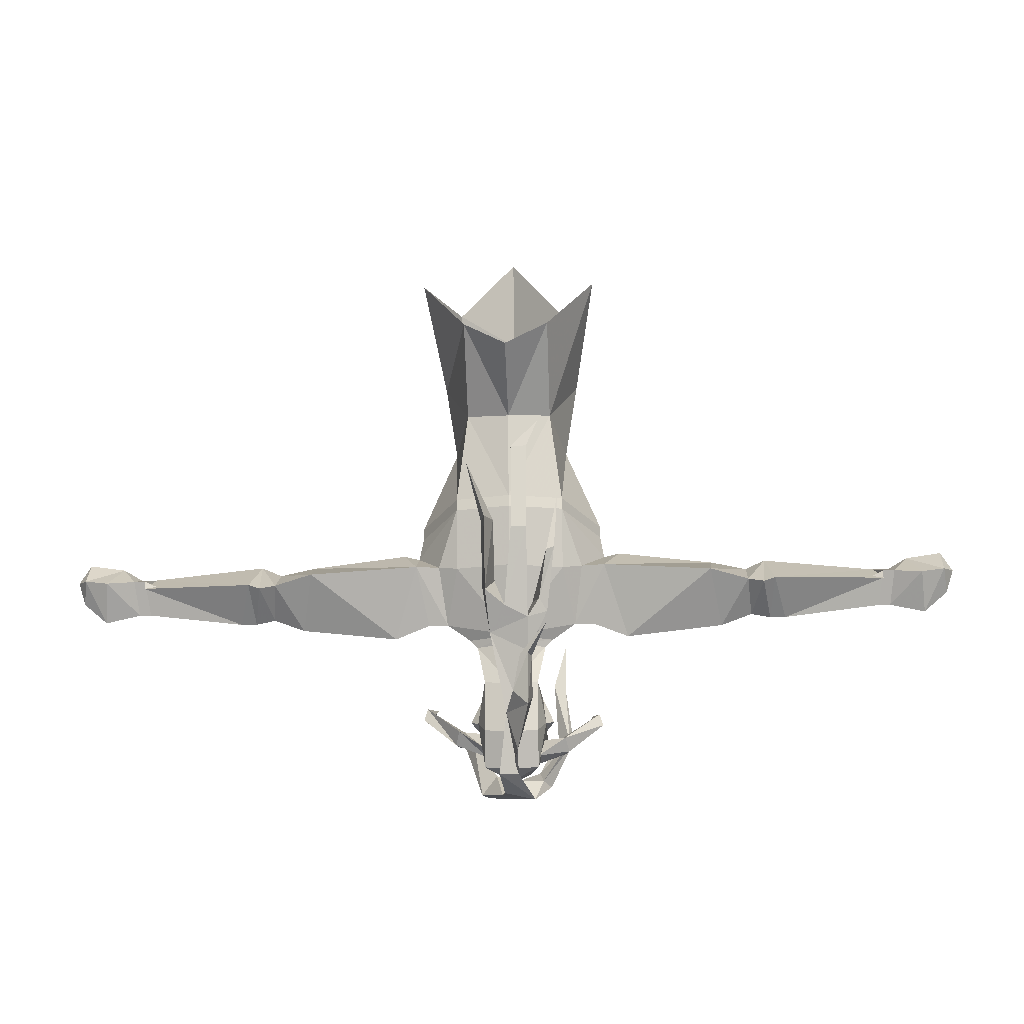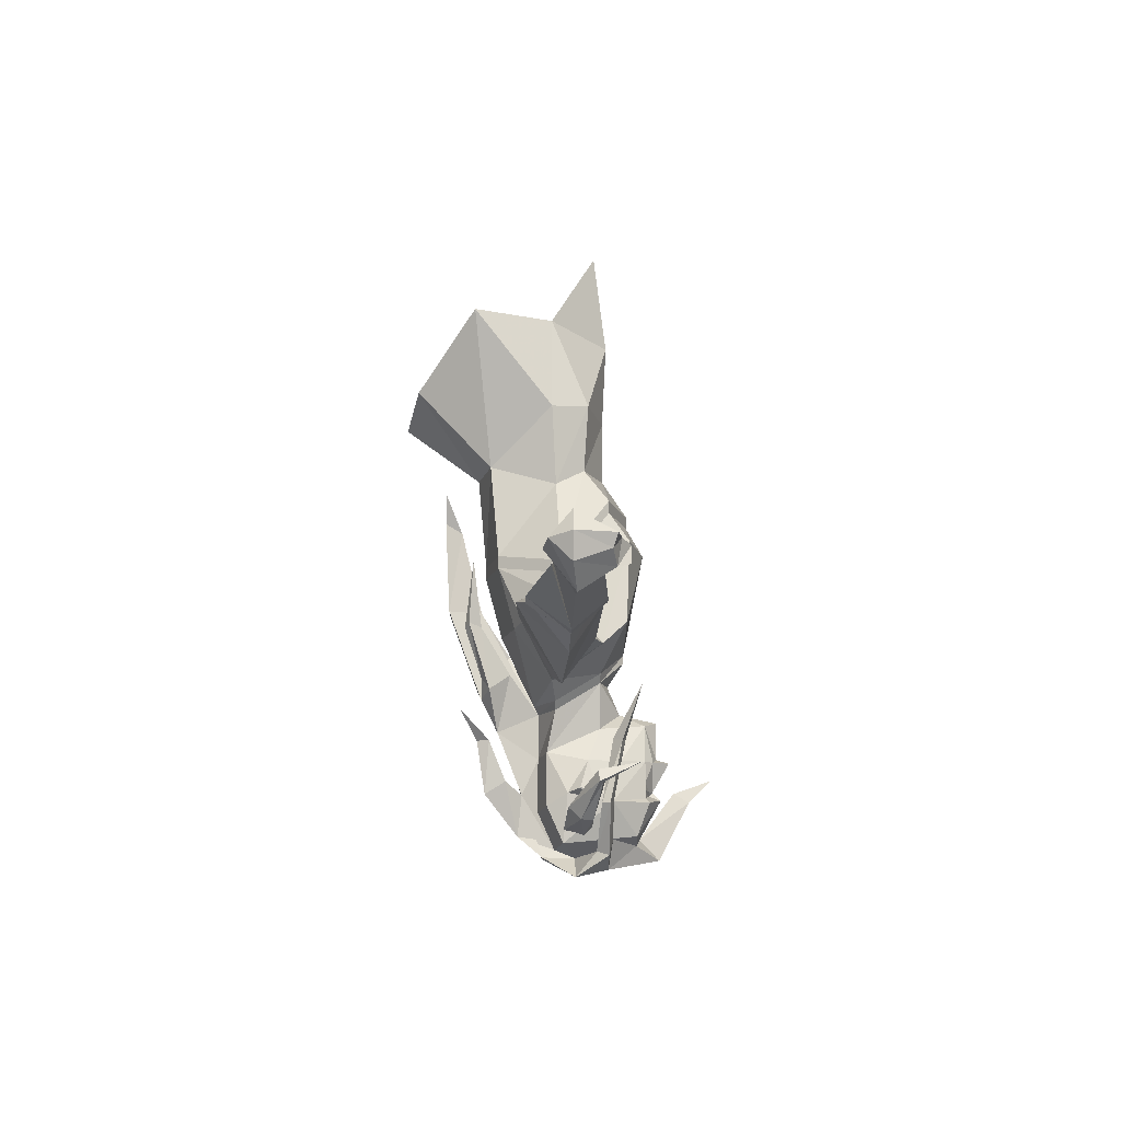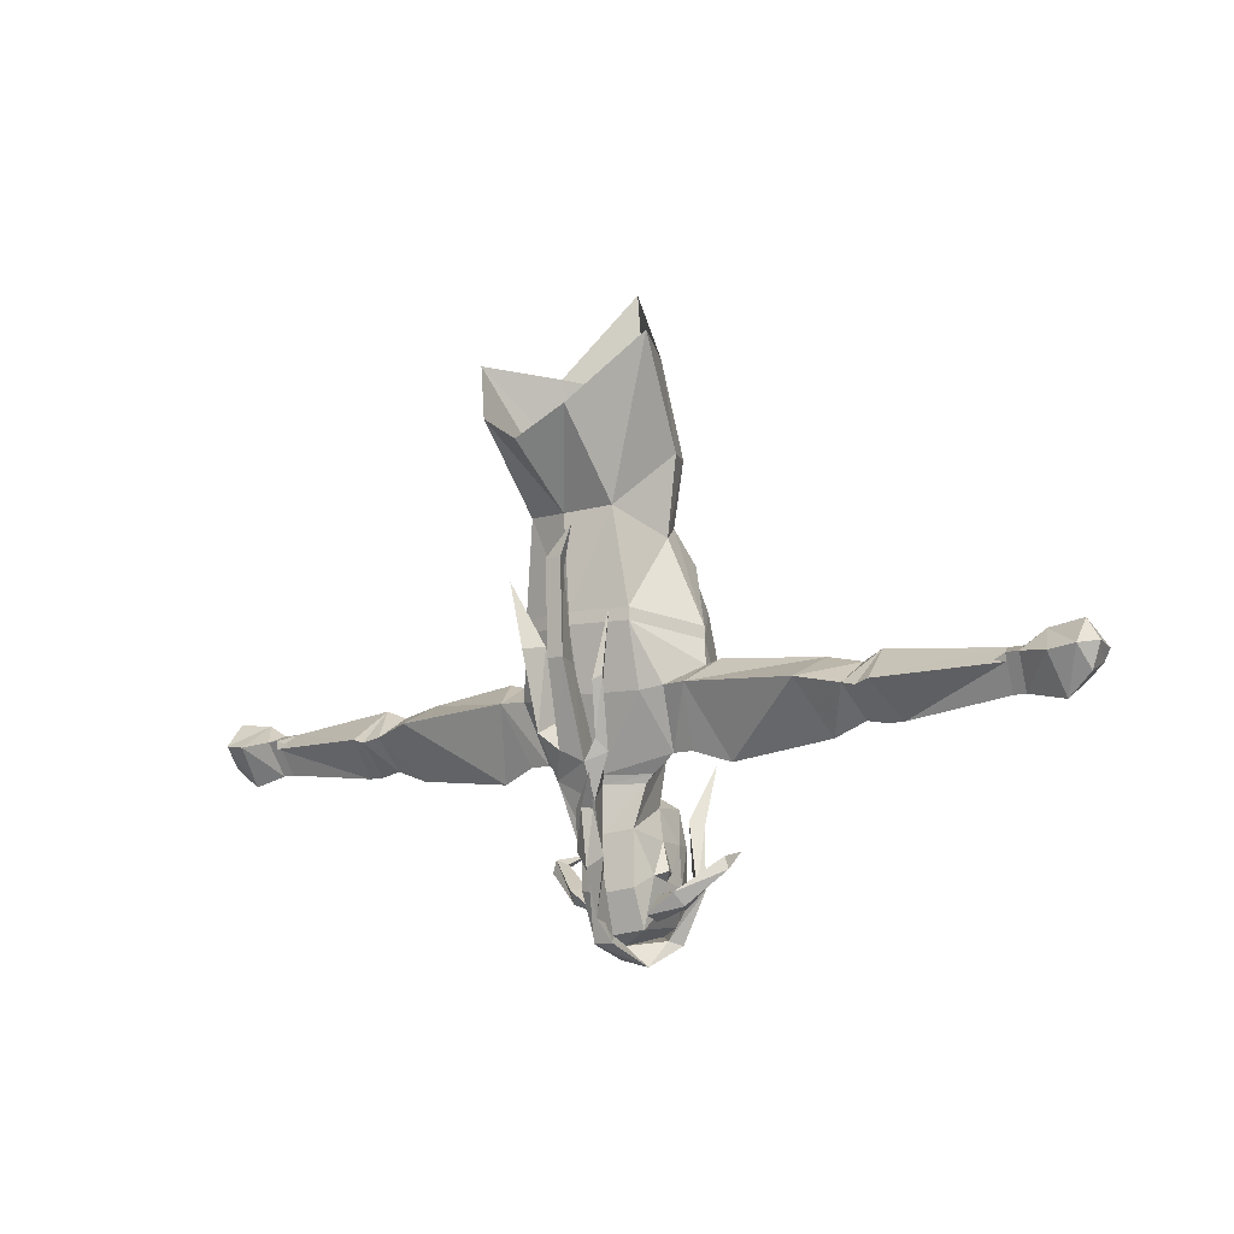
<metadata>
{"format":"obj","ext":"obj","renderer":"f3d","projection":"perspective","resolution":1024,"background":"white","views":[{"elev":-20.2,"azim":2.8,"up":"+Y"},{"elev":-12.1,"azim":88.5,"up":"+Y"},{"elev":-11.9,"azim":35.2,"up":"+Y"}]}
</metadata>
<code>
v -0.5 -1.742 -0.6953
v -0.4922 -1.688 -0.625
v -0.5234 -1.695 -0.6172
v -0.5391 -1.75 -0.6953
v -0.5391 -1.695 -0.7578
v -0.4922 -1.672 -0.7422
v -0.4375 -1.766 -0.6953
v -0.4141 -1.672 -0.6016
v -0.4922 -1.641 -0.7031
v -0.5312 -1.625 -0.6953
v -0.5469 -1.688 -0.6172
v -0.5703 -1.75 -0.6953
v -0.5625 -1.695 -0.7578
v -0.4219 -1.625 -0.7031
v -0.4219 -1.672 -0.7578
v -0.2422 -1.789 -0.6875
v -0.1953 -1.656 -0.6094
v -0.7578 -1.68 -0.7422
v -0.7578 -1.648 -0.6953
v -0.7656 -1.727 -0.6953
v -0.7891 -1.727 -0.6953
v -0.7891 -1.672 -0.7422
v -0.7891 -1.648 -0.6953
v -0.7734 -1.664 -0.6562
v -0.7734 -1.68 -0.6562
v -0.2266 -1.703 -0.75
v -0.1719 -1.766 -0.6719
v -0.1328 -1.766 -0.6719
v -0.1484 -1.656 -0.6172
v -0.1953 -1.617 -0.6797
v -0.2266 -1.609 -0.6797
v -0.1094 -1.984 -0.7031
v -0.1172 -2.008 -0.7266
v -0.05469 -2.031 -0.7344
v -0.05469 -2.023 -0.6953
v -0.1016 -1.977 -0.7422
v -0.1641 -1.93 -0.7734
v -0.1797 -1.922 -0.7578
v -0.1875 -1.945 -0.7578
v -0.1094 -2.008 -0.75
v -0.05469 -2.016 -0.75
v -0.0625 -1.984 -0.7266
v -0.1719 -1.945 -0.7656
v -0.1641 -1.906 -0.8359
v 0 -1.711 -0.8125
v 0 -1.758 -0.7812
v -0.05469 -1.758 -0.7656
v -0.07812 -1.742 -0.7656
v 0 -1.695 -0.8125
v 0.05469 -1.758 -0.7656
v 0 -1.812 -0.8047
v -0.03906 -1.844 -0.7656
v -0.05469 -1.891 -0.6641
v -0.07031 -1.812 -0.6797
v -0.08594 -1.797 -0.6797
v -0.1484 -1.656 -0.8125
v -0.1328 -1.492 -0.8203
v 0 -1.5 -0.8516
v 0.1484 -1.656 -0.8125
v 0.07031 -1.742 -0.7656
v 0.07031 -1.812 -0.6797
v 0.05469 -1.891 -0.6641
v 0.03906 -1.844 -0.7656
v 0.02344 -1.836 -0.8516
v 0 -1.828 -0.875
v -0.02344 -1.836 -0.8516
v -0.05469 -1.906 -0.8047
v -0.0625 -1.906 -0.7422
v -0.07031 -1.969 -0.7031
v -0.05469 -1.992 -0.6641
v 0 -2 -0.6484
v 0 -1.898 -0.6484
v 0 -1.812 -0.6484
v 0 -1.797 -0.6406
v -0.1797 -1.703 -0.7656
v -0.1875 -1.57 -0.6875
v -0.1094 -1.438 -0.7812
v 0 -1.445 -0.8203
v 0.1094 -1.492 -0.8203
v 0.1797 -1.703 -0.7656
v 0.1328 -1.766 -0.6719
v 0.08594 -1.797 -0.6797
v 0.05469 -1.992 -0.6641
v 0.07031 -1.969 -0.7031
v 0.0625 -1.906 -0.7422
v 0.05469 -1.906 -0.8047
v 0.03906 -1.906 -0.8516
v 0.02344 -1.906 -0.8672
v 0 -1.898 -0.875
v -0.02344 -1.906 -0.8672
v -0.03906 -1.906 -0.8516
v -0.07031 -1.984 -0.7891
v -0.07031 -1.961 -0.7578
v -0.08594 -1.961 -0.7266
v -0.07031 -1.977 -0.7422
v -0.05469 -2.062 -0.6953
v 0 -2.07 -0.6797
v 0.05469 -2.062 -0.6953
v 0.07031 -1.977 -0.7422
v 0.08594 -1.961 -0.7266
v 0.07031 -1.961 -0.7578
v 0.07031 -1.984 -0.7891
v 0.03906 -1.945 -0.8516
v 0 -1.961 -0.8672
v 0.007812 -1.906 -0.8984
v -0.007812 -1.906 -0.8984
v -0.03906 -1.945 -0.8516
v -0.03906 -1.961 -0.8516
v -0.03906 -1.977 -0.8516
v -0.04688 -1.984 -0.8594
v -0.03125 -2.047 -0.8359
v 0 -1.977 -0.8828
v 0 -2.062 -0.8359
v 0 -2.086 -0.7188
v 0.03125 -2.047 -0.8359
v -0.007812 -1.969 -0.8594
v -0.01562 -1.961 -0.8594
v -0.05469 -2.086 -0.8828
v -0.03906 -2.047 -0.8438
v 0.02344 -2.109 -0.7812
v -0.07031 -2.086 -0.8516
v -0.1094 -1.969 -0.9375
v -0.1016 -1.969 -0.9453
v -0.09375 -1.953 -0.9141
v -0.02344 -2.102 -0.7812
v 0.0625 -2.078 -0.7578
v 0.05469 -2.055 -0.7891
v 0.07812 -2.086 -0.7812
v 0.04688 -2.125 -0.7188
v -0.01562 -2.109 -0.7266
v -0.1406 -1.922 -0.9922
v -0.05469 -1.719 -0.5625
v -0.03125 -1.695 -0.5938
v -0.03906 -1.812 -0.5703
v -0.04688 -1.734 -0.5234
v -0.04688 -1.594 -0.4766
v -0.05469 -1.594 -0.5078
v -0.03125 -1.586 -0.5234
v -0.007812 -1.766 -0.5312
v 0.007812 -1.617 -0.4766
v 0.01562 -1.617 -0.5391
v 0.03906 -1.789 -0.5391
v 0.0625 -1.75 -0.5391
v 0.04688 -1.742 -0.5938
v 0.03906 -1.852 -0.5703
v -0.007812 -1.969 -0.6172
v 0.03906 -1.617 -0.4766
v 0.03906 -1.445 -0.4688
v 0.007812 -1.445 -0.4688
v 0.02344 -1.461 -0.5
v -0.08594 -1.469 -0.4922
v 0 -1.664 -0.5781
v 0 -1.547 -0.5469
v -0.1094 -1.547 -0.5703
v -0.1094 -1.664 -0.6016
v 0.1094 -1.664 -0.6016
v 0.1094 -1.547 -0.5703
v 0.1094 -1.523 -0.5703
v 0 -1.523 -0.5469
v -0.1094 -1.523 -0.5703
v -0.1094 -1.227 -0.7422
v 0 -1.234 -0.7734
v 0 -1.352 -0.7734
v -0.09375 -1.352 -0.7344
v -0.1172 -1.383 -0.6797
v -0.1406 -1.234 -0.6719
v -0.1797 -1.055 -0.5234
v -0.1094 -1.055 -0.6719
v 0 -1.078 -0.7812
v 0.1094 -1.227 -0.7422
v 0.09375 -1.352 -0.7344
v 0.1094 -1.414 -0.7812
v 0 -1.422 -0.8203
v -0.1094 -1.414 -0.7812
v -0.1875 -1.547 -0.6875
v -0.08594 -1.344 -0.5547
v -0.08594 -1.195 -0.4141
v 0 -1.352 -0.5312
v -0.7969 -1.664 -0.6562
v -0.8516 -1.672 -0.6406
v -0.8594 -1.742 -0.6953
v -0.8672 -1.703 -0.7578
v -0.8516 -1.695 -0.7812
v -0.8438 -1.664 -0.7812
v -0.8672 -1.656 -0.7656
v -0.8281 -1.625 -0.6953
v -0.8984 -1.664 -0.6484
v -0.9062 -1.703 -0.6875
v -0.8984 -1.68 -0.75
v -0.8984 -1.617 -0.6875
v -0.9062 -1.656 -0.7578
v -0.9219 -1.656 -0.6875
v 0 -1.25 -0.3906
v 0 -0.8906 -0.7578
v 0.1094 -1.055 -0.6719
v 0.1406 -1.234 -0.6719
v 0.1172 -1.383 -0.6797
v 0.1875 -1.547 -0.6875
v 0.1875 -1.57 -0.6875
v 0.1094 -1.438 -0.7812
v 0.1953 -1.617 -0.6797
v 0.2266 -1.703 -0.75
v 0.1719 -1.766 -0.6719
v 0.1953 -1.656 -0.6094
v 0.1484 -1.656 -0.6172
v 0.1172 -2.023 -0.7266
v 0.1094 -2 -0.7031
v 0.05469 -2.039 -0.6953
v 0.05469 -2.047 -0.7344
v 0.1094 -2.023 -0.75
v 0.1719 -1.961 -0.7656
v 0.1875 -1.961 -0.7578
v 0.1797 -1.938 -0.7578
v 0.1016 -1.992 -0.7422
v 0.0625 -2 -0.7266
v 0.05469 -2.031 -0.75
v 0.1641 -1.945 -0.7734
v 0.1641 -1.922 -0.8359
v 0.04688 -1.984 -0.8594
v 0.03906 -1.977 -0.8516
v 0.03906 -1.961 -0.8516
v 0.01562 -1.961 -0.8594
v 0.007812 -1.969 -0.8594
v -0.02344 -2.086 -0.6562
v 0.01562 -2.086 -0.6562
v 0.01562 -2.047 -0.6094
v 0.03906 -1.969 -0.5469
v 0.007812 -1.938 -0.5625
v 0.02344 -1.969 -0.6172
v 0.07812 -1.773 -0.5547
v 0.09375 -1.648 -0.5156
v 0.07812 -1.656 -0.5078
v 0.07812 -1.656 -0.5391
v 0.04688 -1.945 -0.5859
v 0.04688 -1.867 -0.5547
v 0.03906 -1.867 -0.5312
v 0.02344 -1.867 -0.5391
v 0.125 -1.992 -0.7812
v 0.1172 -1.992 -0.7656
v 0.09375 -1.984 -0.7891
v 0.08594 -1.867 -0.8125
v 0.1094 -1.875 -0.8047
v 0.08594 -1.867 -0.7891
v 0.1094 -1.766 -0.8438
v 0.0625 -1.391 -0.4688
v 0.1016 -1.531 -0.5234
v 0.07812 -1.812 -0.5
v 0.08594 -1.344 -0.5547
v 0.08594 -1.195 -0.4141
v 0.1797 -1.055 -0.5234
v 0.5 -1.742 -0.6953
v 0.5234 -1.695 -0.6172
v 0.4922 -1.688 -0.625
v 0.4375 -1.766 -0.6953
v 0.4922 -1.672 -0.7422
v 0.5391 -1.695 -0.7578
v 0.5391 -1.75 -0.6953
v 0.5469 -1.688 -0.6172
v 0.5312 -1.625 -0.6953
v 0.4922 -1.641 -0.7031
v 0.4141 -1.672 -0.6016
v 0.2422 -1.789 -0.6875
v 0.4219 -1.672 -0.7578
v 0.4219 -1.625 -0.7031
v 0.5625 -1.695 -0.7578
v 0.5703 -1.75 -0.6953
v 0.7734 -1.68 -0.6562
v 0.7578 -1.648 -0.6953
v 0.7578 -1.68 -0.7422
v 0.7656 -1.727 -0.6953
v 0.7734 -1.664 -0.6562
v 0.7891 -1.648 -0.6953
v 0.7891 -1.672 -0.7422
v 0.7891 -1.727 -0.6953
v 0.7969 -1.664 -0.6562
v 0.8281 -1.625 -0.6953
v 0.8672 -1.656 -0.7656
v 0.8438 -1.664 -0.7812
v 0.8516 -1.695 -0.7812
v 0.8672 -1.703 -0.7578
v 0.8594 -1.742 -0.6953
v 0.8516 -1.672 -0.6406
v 0.8984 -1.664 -0.6484
v 0.8984 -1.617 -0.6875
v 0.9062 -1.656 -0.7578
v 0.8984 -1.68 -0.75
v 0.2266 -1.609 -0.6797
v 0.9062 -1.703 -0.6875
v 0.9219 -1.656 -0.6875
f 1 2 3
f 1 3 4
f 1 4 5
f 1 5 6
f 1 6 7
f 1 7 2
f 2 7 8
f 2 8 9
f 2 9 10
f 2 10 3
f 5 10 6
f 6 10 9
f 6 9 14
f 6 14 15
f 6 15 7
f 8 14 9
f 46 50 51
f 46 51 47
f 47 51 52
f 47 52 53
f 50 62 63
f 50 63 51
f 51 63 64
f 51 64 65
f 51 65 66
f 51 66 52
f 68 94 69
f 69 94 95
f 84 99 100
f 84 100 85
f 92 107 108
f 92 108 109
f 92 109 110
f 104 112 116
f 104 116 117
f 104 117 107
f 107 117 108
f 109 116 110
f 110 116 112
f 102 219 220
f 102 220 221
f 102 221 103
f 103 221 222
f 103 222 104
f 104 222 223
f 104 223 112
f 112 223 219
f 219 223 220
f 251 252 253
f 251 253 254
f 251 254 255
f 251 255 256
f 251 256 257
f 251 257 252
f 252 259 253
f 253 259 260
f 253 260 261
f 253 261 254
f 254 263 255
f 255 263 264
f 255 264 260
f 255 260 259
f 255 259 256
f 264 261 260
f 3 10 11
f 5 13 10
f 7 15 16
f 7 16 8
f 8 16 17
f 8 17 14
f 18 19 10
f 18 10 13
f 19 25 11
f 19 11 10
f 16 26 27
f 16 27 17
f 17 31 14
f 14 31 15
f 15 31 26
f 15 26 16
f 45 46 47
f 45 50 46
f 47 53 54
f 50 61 62
f 52 66 67
f 52 67 68
f 52 68 53
f 53 68 69
f 53 69 70
f 53 70 71
f 53 71 72
f 53 72 54
f 54 72 73
f 61 73 72
f 61 72 62
f 62 72 71
f 62 71 83
f 62 83 84
f 62 84 85
f 62 85 63
f 63 85 86
f 63 86 64
f 64 86 87
f 64 87 88
f 64 88 89
f 64 89 65
f 65 89 66
f 66 89 90
f 66 90 91
f 66 91 67
f 67 91 92
f 67 92 93
f 67 93 68
f 68 93 94
f 69 95 96
f 69 96 70
f 70 96 97
f 70 97 71
f 71 97 83
f 83 97 98
f 83 98 84
f 84 98 99
f 85 100 101
f 85 101 86
f 86 101 102
f 86 102 87
f 87 102 103
f 87 103 88
f 88 103 104
f 88 104 105
f 88 105 89
f 89 105 106
f 89 106 90
f 90 106 104
f 90 104 107
f 90 107 91
f 91 107 92
f 92 110 111
f 92 111 96
f 92 96 70
f 110 112 111
f 111 112 113
f 111 113 96
f 96 113 114
f 96 114 97
f 97 114 98
f 98 114 113
f 98 113 115
f 98 115 102
f 98 102 99
f 99 102 101
f 99 101 100
f 94 93 95
f 95 93 92
f 95 92 96
f 163 171 172
f 163 172 173
f 163 173 174
f 163 174 164
f 164 174 165
f 165 174 175
f 165 175 160
f 21 179 180
f 21 180 181
f 21 181 22
f 22 181 182
f 22 182 183
f 22 183 184
f 22 184 185
f 22 185 23
f 23 185 186
f 23 186 179
f 179 186 180
f 180 186 187
f 180 187 181
f 181 187 188
f 181 188 182
f 182 188 189
f 182 189 185
f 182 185 184
f 182 184 183
f 190 186 185
f 190 185 191
f 190 191 192
f 190 192 187
f 190 187 186
f 188 187 192
f 188 192 189
f 189 192 191
f 189 191 185
f 171 197 198
f 171 198 172
f 115 112 219
f 115 219 102
f 105 104 106
f 112 115 113
f 158 198 197
f 252 258 259
f 254 261 262
f 254 262 263
f 256 259 265
f 258 267 268
f 258 268 259
f 259 268 269
f 259 269 265
f 272 275 276
f 272 276 277
f 272 277 273
f 273 277 278
f 273 278 279
f 273 279 280
f 273 280 281
f 273 281 274
f 274 281 282
f 274 282 275
f 275 282 276
f 276 282 283
f 276 283 284
f 276 284 277
f 277 284 285
f 277 285 286
f 277 286 280
f 277 280 278
f 278 280 279
f 262 203 202
f 262 202 263
f 263 202 287
f 263 287 264
f 264 287 204
f 264 204 261
f 203 262 204
f 204 262 261
f 281 283 282
f 283 281 288
f 283 288 289
f 283 289 284
f 284 289 285
f 285 289 286
f 286 289 288
f 286 288 280
f 280 288 281
f 3 11 4
f 4 11 12
f 4 12 5
f 5 12 13
f 18 20 21
f 18 21 22
f 18 22 19
f 19 22 23
f 19 23 24
f 17 27 28
f 17 28 29
f 17 29 30
f 17 30 31
f 45 47 48
f 45 48 49
f 45 49 50
f 47 54 55
f 47 55 48
f 49 60 50
f 50 60 61
f 54 73 74
f 54 74 55
f 60 82 61
f 61 82 73
f 118 119 113
f 118 113 120
f 118 123 119
f 119 123 124
f 119 124 121
f 119 121 125
f 119 125 113
f 113 125 114
f 113 114 126
f 113 126 127
f 113 127 120
f 120 127 128
f 121 124 122
f 122 124 131
f 123 131 124
f 132 133 73
f 132 73 134
f 132 134 135
f 132 135 136
f 132 136 137
f 132 137 133
f 133 137 138
f 133 138 135
f 133 135 139
f 133 139 73
f 73 139 140
f 73 140 141
f 73 141 142
f 73 142 143
f 73 143 144
f 73 144 145
f 73 145 72
f 73 72 146
f 73 146 134
f 73 134 139
f 140 149 141
f 141 149 150
f 141 150 147
f 141 147 142
f 135 134 139
f 135 138 136
f 136 138 151
f 136 151 137
f 137 151 138
f 153 157 158
f 153 158 159
f 153 159 160
f 153 160 154
f 154 160 76
f 30 75 26
f 30 26 31
f 75 28 27
f 75 27 26
f 175 174 77
f 175 77 76
f 175 76 160
f 174 173 78
f 174 78 77
f 23 179 24
f 24 179 20
f 20 179 21
f 172 198 199
f 172 199 200
f 172 200 173
f 173 200 78
f 80 201 202
f 80 202 203
f 80 203 81
f 81 203 204
f 81 204 205
f 82 74 73
f 72 71 146
f 146 71 224
f 143 232 144
f 144 232 233
f 144 233 230
f 144 230 145
f 71 97 224
f 224 97 130
f 225 129 114
f 225 114 97
f 225 97 226
f 226 97 229
f 226 229 234
f 226 234 227
f 227 234 235
f 227 235 236
f 97 114 130
f 130 114 125
f 72 145 229
f 72 229 71
f 71 229 97
f 114 129 126
f 126 239 127
f 127 239 240
f 127 240 128
f 128 240 238
f 238 240 241
f 238 241 242
f 239 243 240
f 240 243 241
f 241 243 244
f 241 244 242
f 147 150 148
f 148 150 245
f 149 245 150
f 230 233 231
f 231 233 246
f 232 246 233
f 235 247 236
f 157 199 198
f 157 198 158
f 252 257 258
f 256 265 266
f 256 266 257
f 257 266 258
f 268 271 272
f 268 272 273
f 268 273 269
f 269 273 274
f 269 274 270
f 270 274 275
f 270 275 271
f 271 275 272
f 201 287 202
f 287 201 204
f 204 201 205
f 18 13 20
f 12 20 13
f 48 55 56
f 48 56 49
f 49 59 60
f 55 74 28
f 55 28 56
f 56 28 75
f 59 80 81
f 59 81 60
f 60 81 82
f 152 155 74
f 152 74 156
f 155 28 74
f 81 205 156
f 81 156 74
f 81 74 82
f 265 269 270
f 265 270 266
f 19 24 25
f 12 24 20
f 11 25 12
f 12 25 24
f 49 56 57
f 49 57 58
f 49 58 59
f 56 75 76
f 56 76 57
f 58 79 59
f 59 79 80
f 152 153 154
f 152 154 155
f 152 156 157
f 152 157 153
f 154 76 30
f 154 30 29
f 154 29 155
f 155 29 28
f 76 75 30
f 79 199 80
f 80 199 201
f 157 205 201
f 157 201 199
f 205 157 156
f 258 266 267
f 266 270 271
f 266 271 267
f 267 271 268
f 32 33 34
f 32 34 35
f 32 35 36
f 33 40 41
f 33 41 34
f 36 35 42
f 36 42 40
f 40 42 41
f 206 207 208
f 206 208 209
f 206 209 210
f 207 214 215
f 207 215 208
f 210 209 216
f 210 216 214
f 214 216 215
f 32 36 37
f 32 37 38
f 32 38 33
f 33 38 39
f 33 39 40
f 36 40 43
f 36 43 37
f 39 43 40
f 37 43 44
f 37 44 38
f 38 44 39
f 39 44 43
f 211 217 218
f 211 218 212
f 212 218 213
f 213 218 217
f 35 41 34
f 206 210 211
f 206 211 212
f 206 212 207
f 207 212 213
f 207 213 214
f 210 214 217
f 210 217 211
f 213 217 214
f 208 209 216
f 57 76 77
f 57 77 58
f 58 77 78
f 58 78 79
f 78 200 79
f 79 200 199
f 108 117 116
f 108 116 109
f 220 223 221
f 221 223 222
f 118 120 121
f 118 121 122
f 118 122 123
f 120 128 129
f 120 129 130
f 120 130 125
f 120 125 121
f 122 131 123
f 139 134 142
f 139 142 147
f 139 147 140
f 140 147 148
f 140 148 149
f 146 224 225
f 146 225 226
f 146 226 227
f 146 227 228
f 146 228 229
f 146 229 134
f 134 229 145
f 134 145 142
f 142 145 230
f 142 230 143
f 143 230 231
f 143 231 232
f 224 130 129
f 224 129 225
f 227 236 228
f 228 236 237
f 228 237 234
f 228 234 229
f 126 129 128
f 126 128 238
f 126 238 239
f 238 242 239
f 239 242 243
f 242 244 243
f 148 245 149
f 231 246 232
f 234 237 235
f 235 237 247
f 236 247 237
f 161 162 163
f 161 163 164
f 161 164 165
f 161 165 166
f 161 169 162
f 162 169 170
f 162 170 171
f 162 171 163
f 165 160 176
f 165 176 166
f 159 176 160
f 170 196 197
f 170 197 171
f 158 197 248
f 158 248 159
f 197 196 248
f 161 166 167
f 161 167 168
f 161 168 169
f 166 176 177
f 166 177 167
f 168 194 169
f 169 194 195
f 169 195 170
f 170 195 196
f 248 196 250
f 248 250 249
f 195 250 196
f 159 178 176
f 178 193 177
f 178 177 176
f 159 248 178
f 178 248 249
f 178 249 193

</code>
